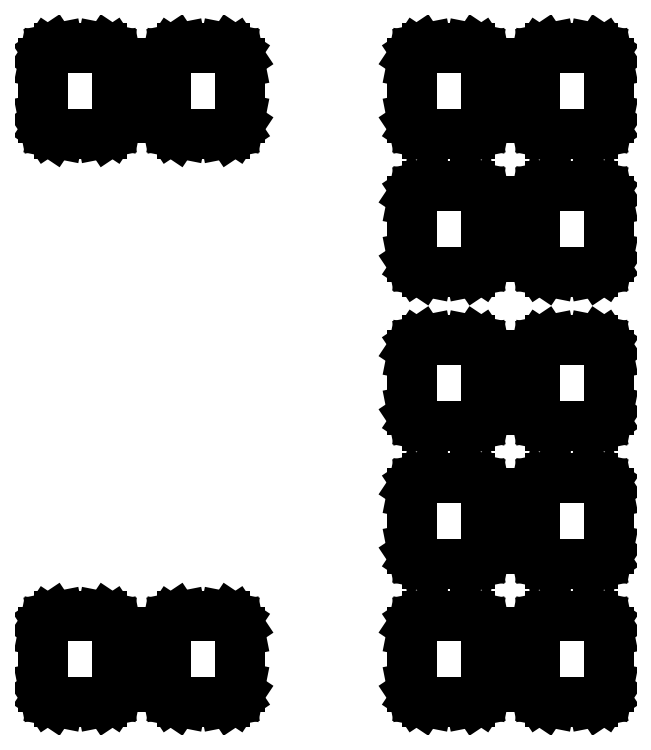
<metadata>
{"format":"dxf","ext":"dxf","renderer":"ezdxf+matplotlib","layout":"modelspace","background":"white","min_lineweight":24,"dpi":150}
</metadata>
<code>
0
SECTION
2
ENTITIES
0
LINE
8
BLACK
10
143.7
20
-78.57
11
143.8
21
-78.62
0
LINE
8
BLACK
10
143.8
20
-78.62
11
143.8
21
-78.7
0
LINE
8
BLACK
10
143.8
20
-78.7
11
143.8
21
-78.8
0
LINE
8
BLACK
10
143.8
20
-78.8
11
143.8
21
-79.7
0
LINE
8
BLACK
10
143.8
20
-79.7
11
143.8
21
-79.8
0
LINE
8
BLACK
10
143.8
20
-79.8
11
143.8
21
-79.88
0
LINE
8
BLACK
10
143.8
20
-79.88
11
143.7
21
-79.93
0
LINE
8
BLACK
10
143.7
20
-79.93
11
143.6
21
-79.95
0
LINE
8
BLACK
10
143.6
20
-79.95
11
142.9
21
-79.95
0
LINE
8
BLACK
10
142.9
20
-79.95
11
142.8
21
-79.93
0
LINE
8
BLACK
10
142.8
20
-79.93
11
142.7
21
-79.88
0
LINE
8
BLACK
10
142.7
20
-79.88
11
142.7
21
-79.8
0
LINE
8
BLACK
10
142.7
20
-79.8
11
142.7
21
-79.7
0
LINE
8
BLACK
10
142.7
20
-79.7
11
142.7
21
-78.8
0
LINE
8
BLACK
10
142.7
20
-78.8
11
142.7
21
-78.7
0
LINE
8
BLACK
10
142.7
20
-78.7
11
142.7
21
-78.62
0
LINE
8
BLACK
10
142.7
20
-78.62
11
142.8
21
-78.57
0
LINE
8
BLACK
10
142.8
20
-78.57
11
142.9
21
-78.55
0
LINE
8
BLACK
10
142.9
20
-78.55
11
143.6
21
-78.55
0
LINE
8
BLACK
10
143.6
20
-78.55
11
143.7
21
-78.57
0
LINE
8
BLACK
10
141.7
20
-78.57
11
141.8
21
-78.62
0
LINE
8
BLACK
10
141.8
20
-78.62
11
141.8
21
-78.7
0
LINE
8
BLACK
10
141.8
20
-78.7
11
141.8
21
-78.8
0
LINE
8
BLACK
10
141.8
20
-78.8
11
141.8
21
-79.7
0
LINE
8
BLACK
10
141.8
20
-79.7
11
141.8
21
-79.8
0
LINE
8
BLACK
10
141.8
20
-79.8
11
141.8
21
-79.88
0
LINE
8
BLACK
10
141.8
20
-79.88
11
141.7
21
-79.93
0
LINE
8
BLACK
10
141.7
20
-79.93
11
141.6
21
-79.95
0
LINE
8
BLACK
10
141.6
20
-79.95
11
140.9
21
-79.95
0
LINE
8
BLACK
10
140.9
20
-79.95
11
140.8
21
-79.93
0
LINE
8
BLACK
10
140.8
20
-79.93
11
140.7
21
-79.88
0
LINE
8
BLACK
10
140.7
20
-79.88
11
140.7
21
-79.8
0
LINE
8
BLACK
10
140.7
20
-79.8
11
140.7
21
-79.7
0
LINE
8
BLACK
10
140.7
20
-79.7
11
140.7
21
-78.8
0
LINE
8
BLACK
10
140.7
20
-78.8
11
140.7
21
-78.7
0
LINE
8
BLACK
10
140.7
20
-78.7
11
140.7
21
-78.62
0
LINE
8
BLACK
10
140.7
20
-78.62
11
140.8
21
-78.57
0
LINE
8
BLACK
10
140.8
20
-78.57
11
140.9
21
-78.55
0
LINE
8
BLACK
10
140.9
20
-78.55
11
141.6
21
-78.55
0
LINE
8
BLACK
10
141.6
20
-78.55
11
141.7
21
-78.57
0
LINE
8
BLACK
10
149.7
20
-78.57
11
149.8
21
-78.62
0
LINE
8
BLACK
10
149.8
20
-78.62
11
149.8
21
-78.7
0
LINE
8
BLACK
10
149.8
20
-78.7
11
149.8
21
-78.8
0
LINE
8
BLACK
10
149.8
20
-78.8
11
149.8
21
-79.7
0
LINE
8
BLACK
10
149.8
20
-79.7
11
149.8
21
-79.8
0
LINE
8
BLACK
10
149.8
20
-79.8
11
149.8
21
-79.88
0
LINE
8
BLACK
10
149.8
20
-79.88
11
149.7
21
-79.93
0
LINE
8
BLACK
10
149.7
20
-79.93
11
149.6
21
-79.95
0
LINE
8
BLACK
10
149.6
20
-79.95
11
148.9
21
-79.95
0
LINE
8
BLACK
10
148.9
20
-79.95
11
148.8
21
-79.93
0
LINE
8
BLACK
10
148.8
20
-79.93
11
148.7
21
-79.88
0
LINE
8
BLACK
10
148.7
20
-79.88
11
148.7
21
-79.8
0
LINE
8
BLACK
10
148.7
20
-79.8
11
148.7
21
-79.7
0
LINE
8
BLACK
10
148.7
20
-79.7
11
148.7
21
-78.8
0
LINE
8
BLACK
10
148.7
20
-78.8
11
148.7
21
-78.7
0
LINE
8
BLACK
10
148.7
20
-78.7
11
148.7
21
-78.62
0
LINE
8
BLACK
10
148.7
20
-78.62
11
148.8
21
-78.57
0
LINE
8
BLACK
10
148.8
20
-78.57
11
148.9
21
-78.55
0
LINE
8
BLACK
10
148.9
20
-78.55
11
149.6
21
-78.55
0
LINE
8
BLACK
10
149.6
20
-78.55
11
149.7
21
-78.57
0
LINE
8
BLACK
10
147.7
20
-78.57
11
147.8
21
-78.62
0
LINE
8
BLACK
10
147.8
20
-78.62
11
147.8
21
-78.7
0
LINE
8
BLACK
10
147.8
20
-78.7
11
147.8
21
-78.8
0
LINE
8
BLACK
10
147.8
20
-78.8
11
147.8
21
-79.7
0
LINE
8
BLACK
10
147.8
20
-79.7
11
147.8
21
-79.8
0
LINE
8
BLACK
10
147.8
20
-79.8
11
147.8
21
-79.88
0
LINE
8
BLACK
10
147.8
20
-79.88
11
147.7
21
-79.93
0
LINE
8
BLACK
10
147.7
20
-79.93
11
147.6
21
-79.95
0
LINE
8
BLACK
10
147.6
20
-79.95
11
146.9
21
-79.95
0
LINE
8
BLACK
10
146.9
20
-79.95
11
146.8
21
-79.93
0
LINE
8
BLACK
10
146.8
20
-79.93
11
146.7
21
-79.88
0
LINE
8
BLACK
10
146.7
20
-79.88
11
146.7
21
-79.8
0
LINE
8
BLACK
10
146.7
20
-79.8
11
146.7
21
-79.7
0
LINE
8
BLACK
10
146.7
20
-79.7
11
146.7
21
-78.8
0
LINE
8
BLACK
10
146.7
20
-78.8
11
146.7
21
-78.7
0
LINE
8
BLACK
10
146.7
20
-78.7
11
146.7
21
-78.62
0
LINE
8
BLACK
10
146.7
20
-78.62
11
146.8
21
-78.57
0
LINE
8
BLACK
10
146.8
20
-78.57
11
146.9
21
-78.55
0
LINE
8
BLACK
10
146.9
20
-78.55
11
147.6
21
-78.55
0
LINE
8
BLACK
10
147.6
20
-78.55
11
147.7
21
-78.57
0
LINE
8
BLACK
10
147.7
20
-76.32
11
147.8
21
-76.37
0
LINE
8
BLACK
10
147.8
20
-76.37
11
147.8
21
-76.45
0
LINE
8
BLACK
10
147.8
20
-76.45
11
147.8
21
-76.55
0
LINE
8
BLACK
10
147.8
20
-76.55
11
147.8
21
-77.45
0
LINE
8
BLACK
10
147.8
20
-77.45
11
147.8
21
-77.55
0
LINE
8
BLACK
10
147.8
20
-77.55
11
147.8
21
-77.63
0
LINE
8
BLACK
10
147.8
20
-77.63
11
147.7
21
-77.68
0
LINE
8
BLACK
10
147.7
20
-77.68
11
147.6
21
-77.7
0
LINE
8
BLACK
10
147.6
20
-77.7
11
146.9
21
-77.7
0
LINE
8
BLACK
10
146.9
20
-77.7
11
146.8
21
-77.68
0
LINE
8
BLACK
10
146.8
20
-77.68
11
146.7
21
-77.63
0
LINE
8
BLACK
10
146.7
20
-77.63
11
146.7
21
-77.55
0
LINE
8
BLACK
10
146.7
20
-77.55
11
146.7
21
-77.45
0
LINE
8
BLACK
10
146.7
20
-77.45
11
146.7
21
-76.55
0
LINE
8
BLACK
10
146.7
20
-76.55
11
146.7
21
-76.45
0
LINE
8
BLACK
10
146.7
20
-76.45
11
146.7
21
-76.37
0
LINE
8
BLACK
10
146.7
20
-76.37
11
146.8
21
-76.32
0
LINE
8
BLACK
10
146.8
20
-76.32
11
146.9
21
-76.3
0
LINE
8
BLACK
10
146.9
20
-76.3
11
147.6
21
-76.3
0
LINE
8
BLACK
10
147.6
20
-76.3
11
147.7
21
-76.32
0
LINE
8
BLACK
10
149.7
20
-76.32
11
149.8
21
-76.37
0
LINE
8
BLACK
10
149.8
20
-76.37
11
149.8
21
-76.45
0
LINE
8
BLACK
10
149.8
20
-76.45
11
149.8
21
-76.55
0
LINE
8
BLACK
10
149.8
20
-76.55
11
149.8
21
-77.45
0
LINE
8
BLACK
10
149.8
20
-77.45
11
149.8
21
-77.55
0
LINE
8
BLACK
10
149.8
20
-77.55
11
149.8
21
-77.63
0
LINE
8
BLACK
10
149.8
20
-77.63
11
149.7
21
-77.68
0
LINE
8
BLACK
10
149.7
20
-77.68
11
149.6
21
-77.7
0
LINE
8
BLACK
10
149.6
20
-77.7
11
148.9
21
-77.7
0
LINE
8
BLACK
10
148.9
20
-77.7
11
148.8
21
-77.68
0
LINE
8
BLACK
10
148.8
20
-77.68
11
148.7
21
-77.63
0
LINE
8
BLACK
10
148.7
20
-77.63
11
148.7
21
-77.55
0
LINE
8
BLACK
10
148.7
20
-77.55
11
148.7
21
-77.45
0
LINE
8
BLACK
10
148.7
20
-77.45
11
148.7
21
-76.55
0
LINE
8
BLACK
10
148.7
20
-76.55
11
148.7
21
-76.45
0
LINE
8
BLACK
10
148.7
20
-76.45
11
148.7
21
-76.37
0
LINE
8
BLACK
10
148.7
20
-76.37
11
148.8
21
-76.32
0
LINE
8
BLACK
10
148.8
20
-76.32
11
148.9
21
-76.3
0
LINE
8
BLACK
10
148.9
20
-76.3
11
149.6
21
-76.3
0
LINE
8
BLACK
10
149.6
20
-76.3
11
149.7
21
-76.32
0
LINE
8
BLACK
10
147.7
20
-74.07
11
147.8
21
-74.12
0
LINE
8
BLACK
10
147.8
20
-74.12
11
147.8
21
-74.2
0
LINE
8
BLACK
10
147.8
20
-74.2
11
147.8
21
-74.3
0
LINE
8
BLACK
10
147.8
20
-74.3
11
147.8
21
-75.2
0
LINE
8
BLACK
10
147.8
20
-75.2
11
147.8
21
-75.3
0
LINE
8
BLACK
10
147.8
20
-75.3
11
147.8
21
-75.38
0
LINE
8
BLACK
10
147.8
20
-75.38
11
147.7
21
-75.43
0
LINE
8
BLACK
10
147.7
20
-75.43
11
147.6
21
-75.45
0
LINE
8
BLACK
10
147.6
20
-75.45
11
146.9
21
-75.45
0
LINE
8
BLACK
10
146.9
20
-75.45
11
146.8
21
-75.43
0
LINE
8
BLACK
10
146.8
20
-75.43
11
146.7
21
-75.38
0
LINE
8
BLACK
10
146.7
20
-75.38
11
146.7
21
-75.3
0
LINE
8
BLACK
10
146.7
20
-75.3
11
146.7
21
-75.2
0
LINE
8
BLACK
10
146.7
20
-75.2
11
146.7
21
-74.3
0
LINE
8
BLACK
10
146.7
20
-74.3
11
146.7
21
-74.2
0
LINE
8
BLACK
10
146.7
20
-74.2
11
146.7
21
-74.12
0
LINE
8
BLACK
10
146.7
20
-74.12
11
146.8
21
-74.07
0
LINE
8
BLACK
10
146.8
20
-74.07
11
146.9
21
-74.05
0
LINE
8
BLACK
10
146.9
20
-74.05
11
147.6
21
-74.05
0
LINE
8
BLACK
10
147.6
20
-74.05
11
147.7
21
-74.07
0
LINE
8
BLACK
10
149.7
20
-74.07
11
149.8
21
-74.12
0
LINE
8
BLACK
10
149.8
20
-74.12
11
149.8
21
-74.2
0
LINE
8
BLACK
10
149.8
20
-74.2
11
149.8
21
-74.3
0
LINE
8
BLACK
10
149.8
20
-74.3
11
149.8
21
-75.2
0
LINE
8
BLACK
10
149.8
20
-75.2
11
149.8
21
-75.3
0
LINE
8
BLACK
10
149.8
20
-75.3
11
149.8
21
-75.38
0
LINE
8
BLACK
10
149.8
20
-75.38
11
149.7
21
-75.43
0
LINE
8
BLACK
10
149.7
20
-75.43
11
149.6
21
-75.45
0
LINE
8
BLACK
10
149.6
20
-75.45
11
148.9
21
-75.45
0
LINE
8
BLACK
10
148.9
20
-75.45
11
148.8
21
-75.43
0
LINE
8
BLACK
10
148.8
20
-75.43
11
148.7
21
-75.38
0
LINE
8
BLACK
10
148.7
20
-75.38
11
148.7
21
-75.3
0
LINE
8
BLACK
10
148.7
20
-75.3
11
148.7
21
-75.2
0
LINE
8
BLACK
10
148.7
20
-75.2
11
148.7
21
-74.3
0
LINE
8
BLACK
10
148.7
20
-74.3
11
148.7
21
-74.2
0
LINE
8
BLACK
10
148.7
20
-74.2
11
148.7
21
-74.12
0
LINE
8
BLACK
10
148.7
20
-74.12
11
148.8
21
-74.07
0
LINE
8
BLACK
10
148.8
20
-74.07
11
148.9
21
-74.05
0
LINE
8
BLACK
10
148.9
20
-74.05
11
149.6
21
-74.05
0
LINE
8
BLACK
10
149.6
20
-74.05
11
149.7
21
-74.07
0
LINE
8
BLACK
10
149.7
20
-71.57
11
149.8
21
-71.62
0
LINE
8
BLACK
10
149.8
20
-71.62
11
149.8
21
-71.7
0
LINE
8
BLACK
10
149.8
20
-71.7
11
149.8
21
-71.8
0
LINE
8
BLACK
10
149.8
20
-71.8
11
149.8
21
-72.7
0
LINE
8
BLACK
10
149.8
20
-72.7
11
149.8
21
-72.8
0
LINE
8
BLACK
10
149.8
20
-72.8
11
149.8
21
-72.88
0
LINE
8
BLACK
10
149.8
20
-72.88
11
149.7
21
-72.93
0
LINE
8
BLACK
10
149.7
20
-72.93
11
149.6
21
-72.95
0
LINE
8
BLACK
10
149.6
20
-72.95
11
148.9
21
-72.95
0
LINE
8
BLACK
10
148.9
20
-72.95
11
148.8
21
-72.93
0
LINE
8
BLACK
10
148.8
20
-72.93
11
148.7
21
-72.88
0
LINE
8
BLACK
10
148.7
20
-72.88
11
148.7
21
-72.8
0
LINE
8
BLACK
10
148.7
20
-72.8
11
148.7
21
-72.7
0
LINE
8
BLACK
10
148.7
20
-72.7
11
148.7
21
-71.8
0
LINE
8
BLACK
10
148.7
20
-71.8
11
148.7
21
-71.7
0
LINE
8
BLACK
10
148.7
20
-71.7
11
148.7
21
-71.62
0
LINE
8
BLACK
10
148.7
20
-71.62
11
148.8
21
-71.57
0
LINE
8
BLACK
10
148.8
20
-71.57
11
148.9
21
-71.55
0
LINE
8
BLACK
10
148.9
20
-71.55
11
149.6
21
-71.55
0
LINE
8
BLACK
10
149.6
20
-71.55
11
149.7
21
-71.57
0
LINE
8
BLACK
10
147.7
20
-71.57
11
147.8
21
-71.62
0
LINE
8
BLACK
10
147.8
20
-71.62
11
147.8
21
-71.7
0
LINE
8
BLACK
10
147.8
20
-71.7
11
147.8
21
-71.8
0
LINE
8
BLACK
10
147.8
20
-71.8
11
147.8
21
-72.7
0
LINE
8
BLACK
10
147.8
20
-72.7
11
147.8
21
-72.8
0
LINE
8
BLACK
10
147.8
20
-72.8
11
147.8
21
-72.88
0
LINE
8
BLACK
10
147.8
20
-72.88
11
147.7
21
-72.93
0
LINE
8
BLACK
10
147.7
20
-72.93
11
147.6
21
-72.95
0
LINE
8
BLACK
10
147.6
20
-72.95
11
146.9
21
-72.95
0
LINE
8
BLACK
10
146.9
20
-72.95
11
146.8
21
-72.93
0
LINE
8
BLACK
10
146.8
20
-72.93
11
146.7
21
-72.88
0
LINE
8
BLACK
10
146.7
20
-72.88
11
146.7
21
-72.8
0
LINE
8
BLACK
10
146.7
20
-72.8
11
146.7
21
-72.7
0
LINE
8
BLACK
10
146.7
20
-72.7
11
146.7
21
-71.8
0
LINE
8
BLACK
10
146.7
20
-71.8
11
146.7
21
-71.7
0
LINE
8
BLACK
10
146.7
20
-71.7
11
146.7
21
-71.62
0
LINE
8
BLACK
10
146.7
20
-71.62
11
146.8
21
-71.57
0
LINE
8
BLACK
10
146.8
20
-71.57
11
146.9
21
-71.55
0
LINE
8
BLACK
10
146.9
20
-71.55
11
147.6
21
-71.55
0
LINE
8
BLACK
10
147.6
20
-71.55
11
147.7
21
-71.57
0
LINE
8
BLACK
10
147.7
20
-69.32
11
147.8
21
-69.37
0
LINE
8
BLACK
10
147.8
20
-69.37
11
147.8
21
-69.45
0
LINE
8
BLACK
10
147.8
20
-69.45
11
147.8
21
-69.55
0
LINE
8
BLACK
10
147.8
20
-69.55
11
147.8
21
-70.45
0
LINE
8
BLACK
10
147.8
20
-70.45
11
147.8
21
-70.55
0
LINE
8
BLACK
10
147.8
20
-70.55
11
147.8
21
-70.63
0
LINE
8
BLACK
10
147.8
20
-70.63
11
147.7
21
-70.68
0
LINE
8
BLACK
10
147.7
20
-70.68
11
147.6
21
-70.7
0
LINE
8
BLACK
10
147.6
20
-70.7
11
146.9
21
-70.7
0
LINE
8
BLACK
10
146.9
20
-70.7
11
146.8
21
-70.68
0
LINE
8
BLACK
10
146.8
20
-70.68
11
146.7
21
-70.63
0
LINE
8
BLACK
10
146.7
20
-70.63
11
146.7
21
-70.55
0
LINE
8
BLACK
10
146.7
20
-70.55
11
146.7
21
-70.45
0
LINE
8
BLACK
10
146.7
20
-70.45
11
146.7
21
-69.55
0
LINE
8
BLACK
10
146.7
20
-69.55
11
146.7
21
-69.45
0
LINE
8
BLACK
10
146.7
20
-69.45
11
146.7
21
-69.37
0
LINE
8
BLACK
10
146.7
20
-69.37
11
146.8
21
-69.32
0
LINE
8
BLACK
10
146.8
20
-69.32
11
146.9
21
-69.3
0
LINE
8
BLACK
10
146.9
20
-69.3
11
147.6
21
-69.3
0
LINE
8
BLACK
10
147.6
20
-69.3
11
147.7
21
-69.32
0
LINE
8
BLACK
10
149.7
20
-69.32
11
149.8
21
-69.37
0
LINE
8
BLACK
10
149.8
20
-69.37
11
149.8
21
-69.45
0
LINE
8
BLACK
10
149.8
20
-69.45
11
149.8
21
-69.55
0
LINE
8
BLACK
10
149.8
20
-69.55
11
149.8
21
-70.45
0
LINE
8
BLACK
10
149.8
20
-70.45
11
149.8
21
-70.55
0
LINE
8
BLACK
10
149.8
20
-70.55
11
149.8
21
-70.63
0
LINE
8
BLACK
10
149.8
20
-70.63
11
149.7
21
-70.68
0
LINE
8
BLACK
10
149.7
20
-70.68
11
149.6
21
-70.7
0
LINE
8
BLACK
10
149.6
20
-70.7
11
148.9
21
-70.7
0
LINE
8
BLACK
10
148.9
20
-70.7
11
148.8
21
-70.68
0
LINE
8
BLACK
10
148.8
20
-70.68
11
148.7
21
-70.63
0
LINE
8
BLACK
10
148.7
20
-70.63
11
148.7
21
-70.55
0
LINE
8
BLACK
10
148.7
20
-70.55
11
148.7
21
-70.45
0
LINE
8
BLACK
10
148.7
20
-70.45
11
148.7
21
-69.55
0
LINE
8
BLACK
10
148.7
20
-69.55
11
148.7
21
-69.45
0
LINE
8
BLACK
10
148.7
20
-69.45
11
148.7
21
-69.37
0
LINE
8
BLACK
10
148.7
20
-69.37
11
148.8
21
-69.32
0
LINE
8
BLACK
10
148.8
20
-69.32
11
148.9
21
-69.3
0
LINE
8
BLACK
10
148.9
20
-69.3
11
149.6
21
-69.3
0
LINE
8
BLACK
10
149.6
20
-69.3
11
149.7
21
-69.32
0
LINE
8
BLACK
10
141.7
20
-69.32
11
141.8
21
-69.37
0
LINE
8
BLACK
10
141.8
20
-69.37
11
141.8
21
-69.45
0
LINE
8
BLACK
10
141.8
20
-69.45
11
141.8
21
-69.55
0
LINE
8
BLACK
10
141.8
20
-69.55
11
141.8
21
-70.45
0
LINE
8
BLACK
10
141.8
20
-70.45
11
141.8
21
-70.55
0
LINE
8
BLACK
10
141.8
20
-70.55
11
141.8
21
-70.63
0
LINE
8
BLACK
10
141.8
20
-70.63
11
141.7
21
-70.68
0
LINE
8
BLACK
10
141.7
20
-70.68
11
141.6
21
-70.7
0
LINE
8
BLACK
10
141.6
20
-70.7
11
140.9
21
-70.7
0
LINE
8
BLACK
10
140.9
20
-70.7
11
140.8
21
-70.68
0
LINE
8
BLACK
10
140.8
20
-70.68
11
140.7
21
-70.63
0
LINE
8
BLACK
10
140.7
20
-70.63
11
140.7
21
-70.55
0
LINE
8
BLACK
10
140.7
20
-70.55
11
140.7
21
-70.45
0
LINE
8
BLACK
10
140.7
20
-70.45
11
140.7
21
-69.55
0
LINE
8
BLACK
10
140.7
20
-69.55
11
140.7
21
-69.45
0
LINE
8
BLACK
10
140.7
20
-69.45
11
140.7
21
-69.37
0
LINE
8
BLACK
10
140.7
20
-69.37
11
140.8
21
-69.32
0
LINE
8
BLACK
10
140.8
20
-69.32
11
140.9
21
-69.3
0
LINE
8
BLACK
10
140.9
20
-69.3
11
141.6
21
-69.3
0
LINE
8
BLACK
10
141.6
20
-69.3
11
141.7
21
-69.32
0
LINE
8
BLACK
10
143.7
20
-69.32
11
143.8
21
-69.37
0
LINE
8
BLACK
10
143.8
20
-69.37
11
143.8
21
-69.45
0
LINE
8
BLACK
10
143.8
20
-69.45
11
143.8
21
-69.55
0
LINE
8
BLACK
10
143.8
20
-69.55
11
143.8
21
-70.45
0
LINE
8
BLACK
10
143.8
20
-70.45
11
143.8
21
-70.55
0
LINE
8
BLACK
10
143.8
20
-70.55
11
143.8
21
-70.63
0
LINE
8
BLACK
10
143.8
20
-70.63
11
143.7
21
-70.68
0
LINE
8
BLACK
10
143.7
20
-70.68
11
143.6
21
-70.7
0
LINE
8
BLACK
10
143.6
20
-70.7
11
142.9
21
-70.7
0
LINE
8
BLACK
10
142.9
20
-70.7
11
142.8
21
-70.68
0
LINE
8
BLACK
10
142.8
20
-70.68
11
142.7
21
-70.63
0
LINE
8
BLACK
10
142.7
20
-70.63
11
142.7
21
-70.55
0
LINE
8
BLACK
10
142.7
20
-70.55
11
142.7
21
-70.45
0
LINE
8
BLACK
10
142.7
20
-70.45
11
142.7
21
-69.55
0
LINE
8
BLACK
10
142.7
20
-69.55
11
142.7
21
-69.45
0
LINE
8
BLACK
10
142.7
20
-69.45
11
142.7
21
-69.37
0
LINE
8
BLACK
10
142.7
20
-69.37
11
142.8
21
-69.32
0
LINE
8
BLACK
10
142.8
20
-69.32
11
142.9
21
-69.3
0
LINE
8
BLACK
10
142.9
20
-69.3
11
143.6
21
-69.3
0
LINE
8
BLACK
10
143.6
20
-69.3
11
143.7
21
-69.32
0
ENDSEC
0
EOF

</code>
